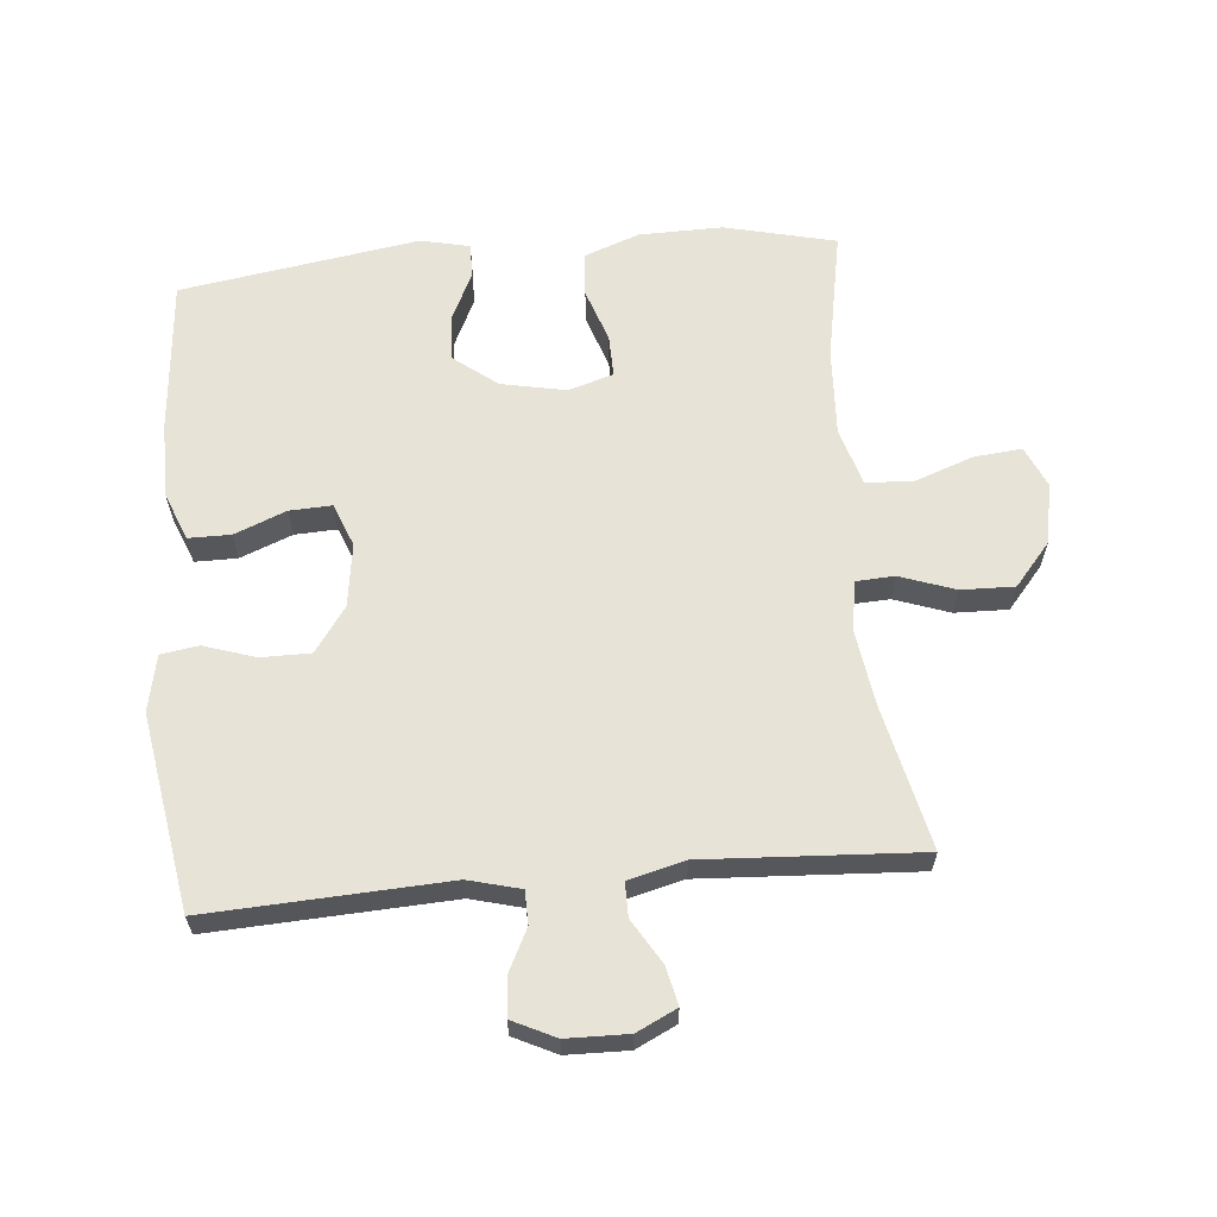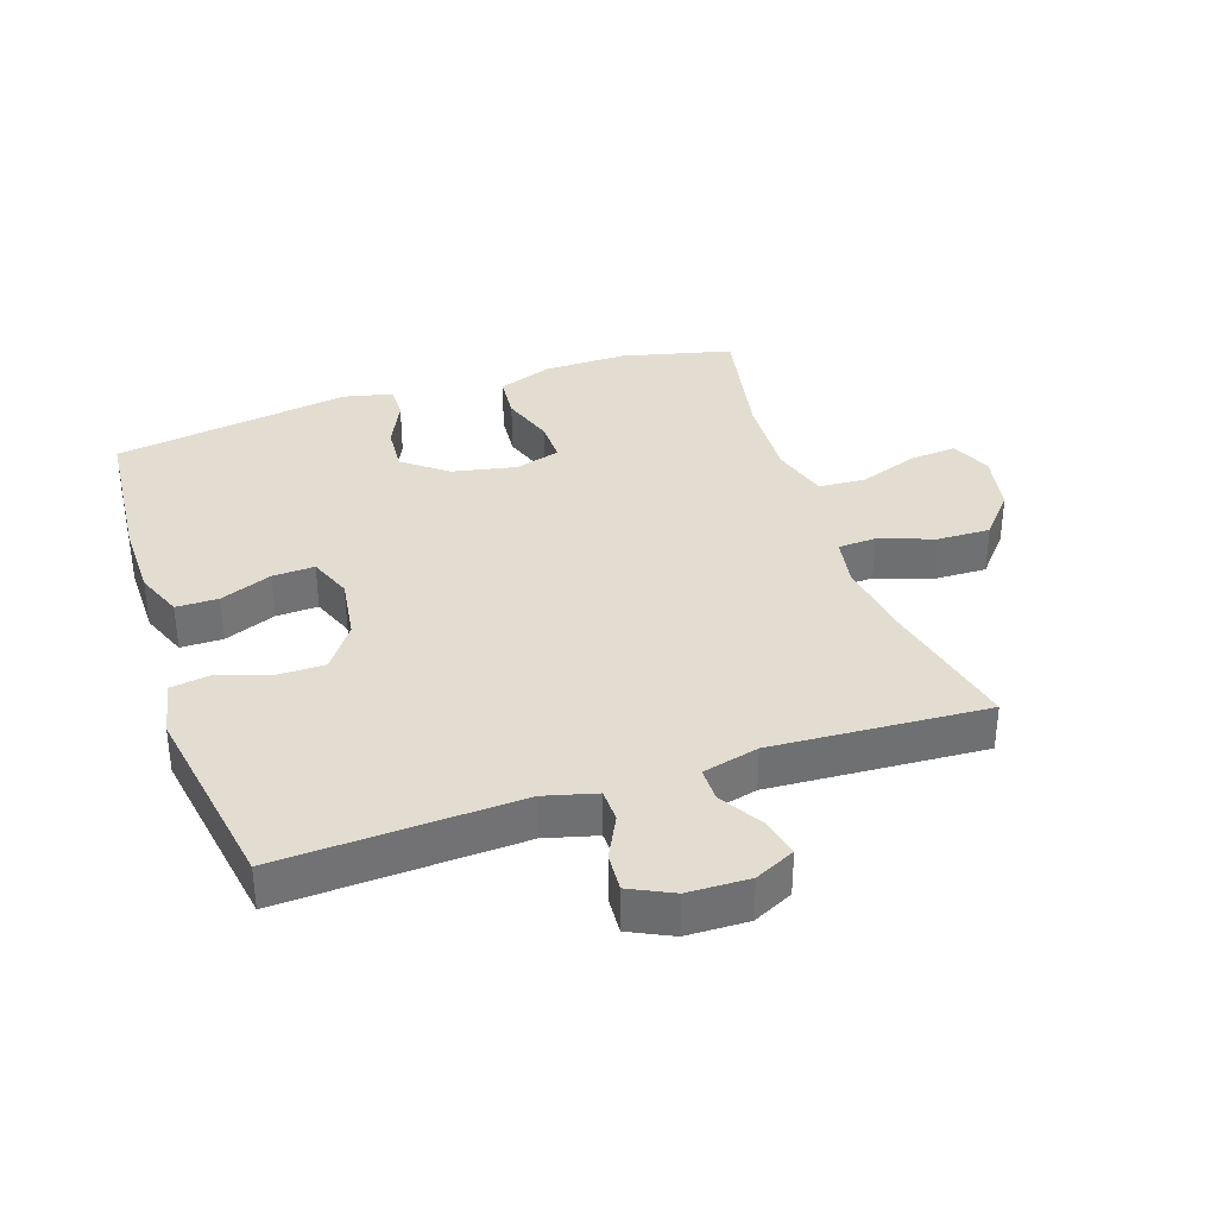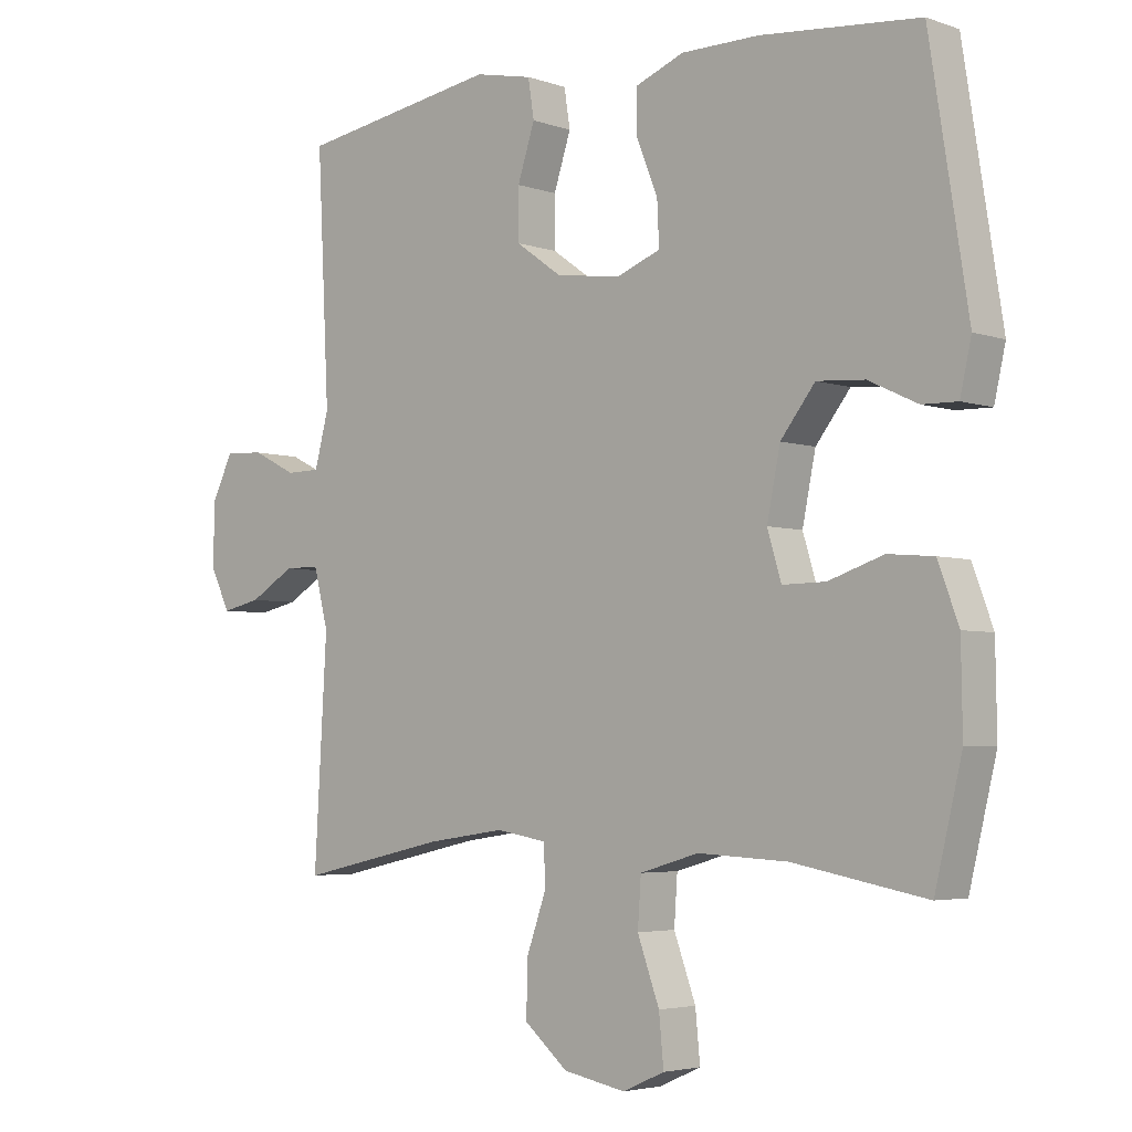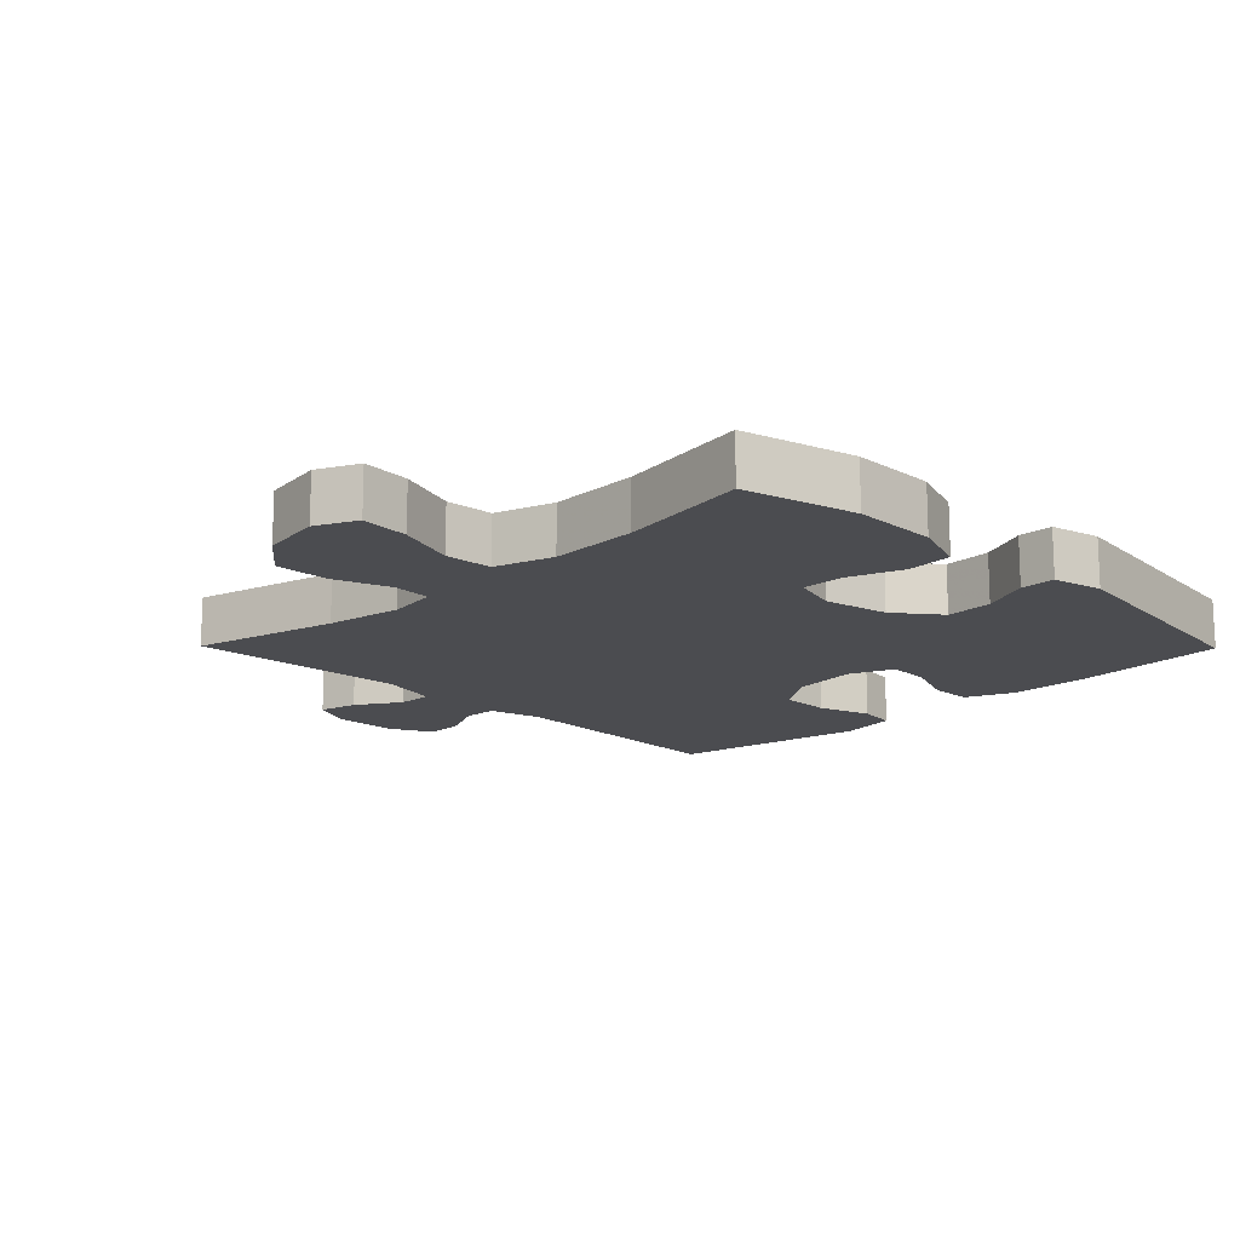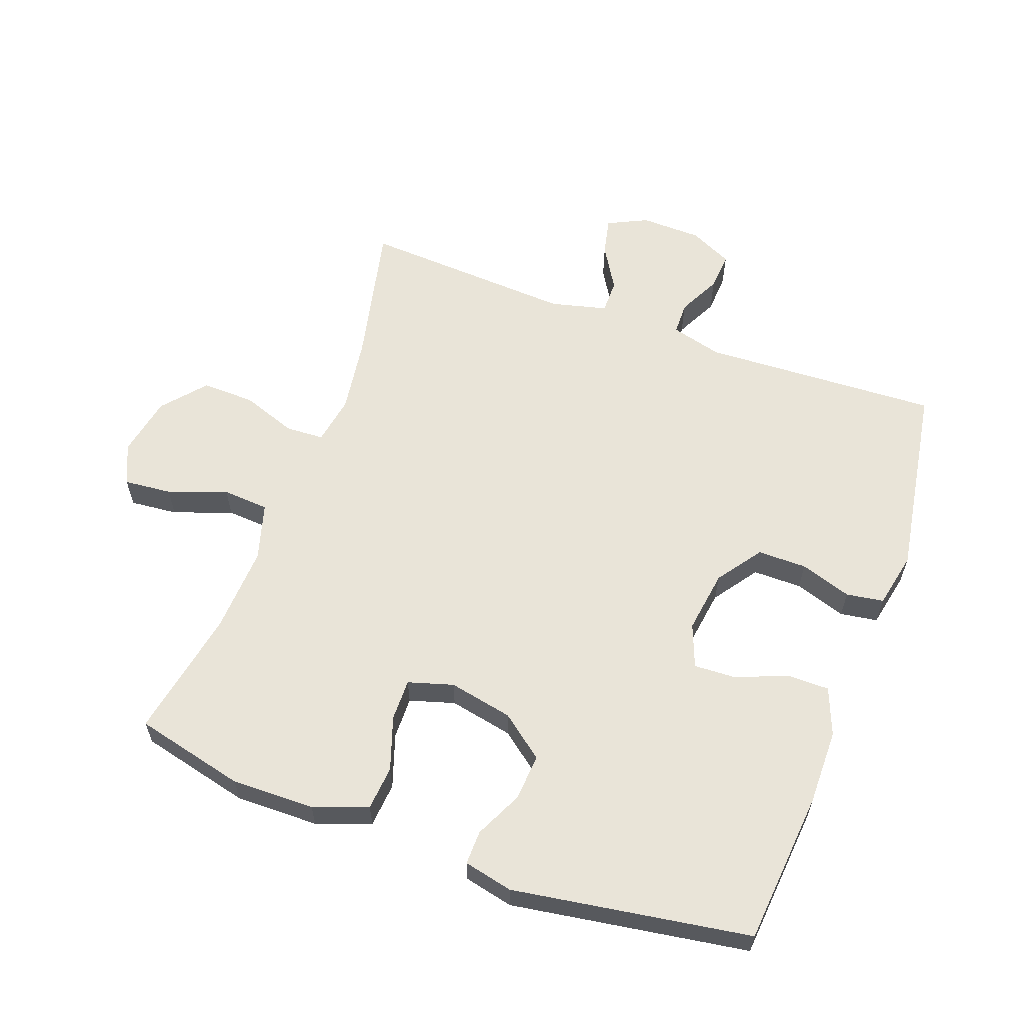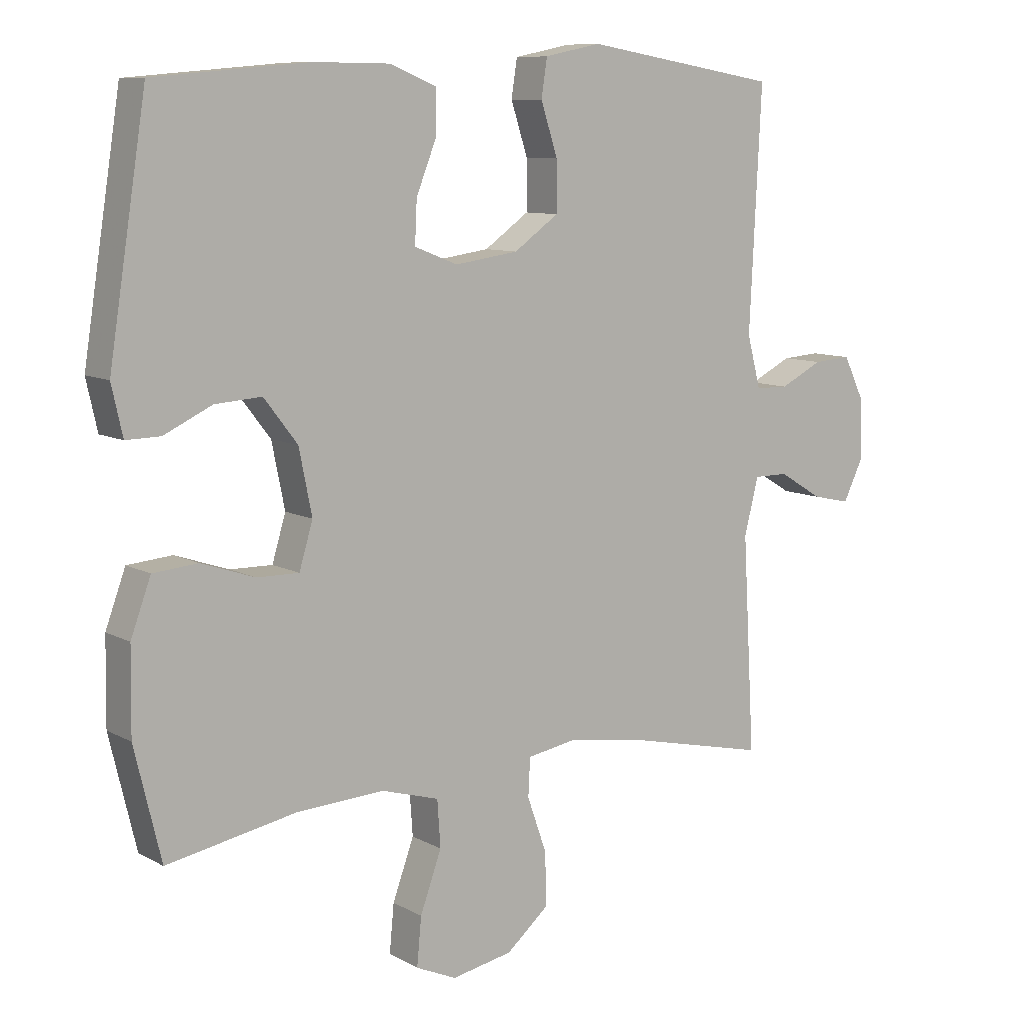
<metadata>
{"format":"obj","ext":"obj","renderer":"f3d","projection":"perspective","resolution":1024,"background":"white","views":[{"elev":62.4,"azim":84.8,"up":"+Y"},{"elev":35.4,"azim":71.5,"up":"+Y"},{"elev":-4.0,"azim":-138.5,"up":"+Z"},{"elev":-15.2,"azim":-135.5,"up":"+Y"},{"elev":60.3,"azim":-69.8,"up":"+Y"},{"elev":9.3,"azim":-35.7,"up":"+Z"}]}
</metadata>
<code>
v -0.5 0.07 -0.5
v -0.541 0.07 -0.329
v -0.539 0.07 -0.2
v -0.508 0.07 -0.116
v -0.439 0.07 -0.11
v -0.356 0.07 -0.138
v -0.291 0.07 -0.139
v -0.27 0.07 -0.069
v -0.29 0.07 0.03
v -0.342 0.07 0.097
v -0.414 0.07 0.092
v -0.488 0.07 0.057
v -0.541 0.07 0.056
v -0.558 0.07 0.132
v -0.5 0.07 0.5
v -0.261 0.07 0.521
v -0.144 0.07 0.52
v -0.071 0.07 0.491
v -0.071 0.07 0.426
v -0.103 0.07 0.346
v -0.106 0.07 0.281
v -0.039 0.07 0.255
v 0.059 0.07 0.269
v 0.128 0.07 0.318
v 0.128 0.07 0.394
v 0.102 0.07 0.474
v 0.111 0.07 0.532
v 0.198 0.07 0.55
v 0.5 0.07 0.5
v 0.482 0.07 0.132
v 0.503 0.07 0.052
v 0.554 0.07 0.051
v 0.62 0.07 0.084
v 0.679 0.07 0.088
v 0.711 0.07 0.022
v 0.713 0.07 -0.073
v 0.683 0.07 -0.135
v 0.624 0.07 -0.122
v 0.556 0.07 -0.081
v 0.503 0.07 -0.081
v 0.481 0.07 -0.168
v 0.5 0.07 -0.5
v 0.277 0.07 -0.45
v 0.16 0.07 -0.433
v 0.084 0.07 -0.446
v 0.081 0.07 -0.505
v 0.111 0.07 -0.59
v 0.113 0.07 -0.672
v 0.047 0.07 -0.728
v -0.047 0.07 -0.746
v -0.11 0.07 -0.718
v -0.103 0.07 -0.644
v -0.07 0.07 -0.553
v -0.075 0.07 -0.481
v -0.164 0.07 -0.455
v -0.299 0.07 -0.462
v -0.5 0 -0.5
v -0.541 0 -0.329
v -0.539 0 -0.2
v -0.508 0 -0.116
v -0.439 0 -0.11
v -0.356 0 -0.138
v -0.291 0 -0.139
v -0.27 0 -0.069
v -0.29 0 0.03
v -0.342 0 0.097
v -0.414 0 0.092
v -0.488 0 0.057
v -0.541 0 0.056
v -0.558 0 0.132
v -0.5 0 0.5
v -0.261 0 0.521
v -0.144 0 0.52
v -0.071 0 0.491
v -0.071 0 0.426
v -0.103 0 0.346
v -0.106 0 0.281
v -0.039 0 0.255
v 0.059 0 0.269
v 0.128 0 0.318
v 0.128 0 0.394
v 0.102 0 0.474
v 0.111 0 0.532
v 0.198 0 0.55
v 0.5 0 0.5
v 0.482 0 0.132
v 0.503 0 0.052
v 0.554 0 0.051
v 0.62 0 0.084
v 0.679 0 0.088
v 0.711 0 0.022
v 0.713 0 -0.073
v 0.683 0 -0.135
v 0.624 0 -0.122
v 0.556 0 -0.081
v 0.503 0 -0.081
v 0.481 0 -0.168
v 0.5 0 -0.5
v 0.277 0 -0.45
v 0.16 0 -0.433
v 0.084 0 -0.446
v 0.081 0 -0.505
v 0.111 0 -0.59
v 0.113 0 -0.672
v 0.047 0 -0.728
v -0.047 0 -0.746
v -0.11 0 -0.718
v -0.103 0 -0.644
v -0.07 0 -0.553
v -0.075 0 -0.481
v -0.164 0 -0.455
v -0.299 0 -0.462
f 50 51 52 53
f 50 53 54
f 49 50 54
f 46 47 48 49
f 45 46 49 54
f 41 42 43
f 40 41 43 44
f 36 37 38 39
f 36 39 40
f 35 36 40
f 32 33 34 35
f 31 32 35 40
f 30 31 40 44
f 25 26 27 28
f 24 25 28 29
f 23 24 29 30
f 17 18 19 20
f 17 20 21
f 16 17 21
f 15 16 21
f 14 15 21
f 11 12 13 14
f 10 11 14 21
f 9 10 21 22
f 3 4 5 6
f 3 6 7
f 56 1 2 3
f 55 56 3 7
f 45 54 55 7
f 8 9 22 23
f 23 30 44 45
f 7 8 23 45
f 109 108 107 106
f 110 109 106
f 110 106 105
f 105 104 103 102
f 110 105 102 101
f 99 98 97
f 100 99 97 96
f 95 94 93 92
f 96 95 92
f 96 92 91
f 91 90 89 88
f 96 91 88 87
f 100 96 87 86
f 84 83 82 81
f 85 84 81 80
f 86 85 80 79
f 76 75 74 73
f 77 76 73
f 77 73 72
f 77 72 71
f 77 71 70
f 70 69 68 67
f 77 70 67 66
f 78 77 66 65
f 62 61 60 59
f 63 62 59
f 59 58 57 112
f 63 59 112 111
f 63 111 110 101
f 79 78 65 64
f 101 100 86 79
f 101 79 64 63
f 1 57 58 2
f 2 58 59 3
f 3 59 60 4
f 4 60 61 5
f 5 61 62 6
f 6 62 63 7
f 7 63 64 8
f 8 64 65 9
f 9 65 66 10
f 10 66 67 11
f 11 67 68 12
f 12 68 69 13
f 13 69 70 14
f 14 70 71 15
f 15 71 72 16
f 16 72 73 17
f 17 73 74 18
f 18 74 75 19
f 19 75 76 20
f 20 76 77 21
f 21 77 78 22
f 22 78 79 23
f 23 79 80 24
f 24 80 81 25
f 25 81 82 26
f 26 82 83 27
f 27 83 84 28
f 28 84 85 29
f 29 85 86 30
f 30 86 87 31
f 31 87 88 32
f 32 88 89 33
f 33 89 90 34
f 34 90 91 35
f 35 91 92 36
f 36 92 93 37
f 37 93 94 38
f 38 94 95 39
f 39 95 96 40
f 40 96 97 41
f 41 97 98 42
f 42 98 99 43
f 43 99 100 44
f 44 100 101 45
f 45 101 102 46
f 46 102 103 47
f 47 103 104 48
f 48 104 105 49
f 49 105 106 50
f 50 106 107 51
f 51 107 108 52
f 52 108 109 53
f 53 109 110 54
f 54 110 111 55
f 55 111 112 56
f 56 112 57 1

</code>
